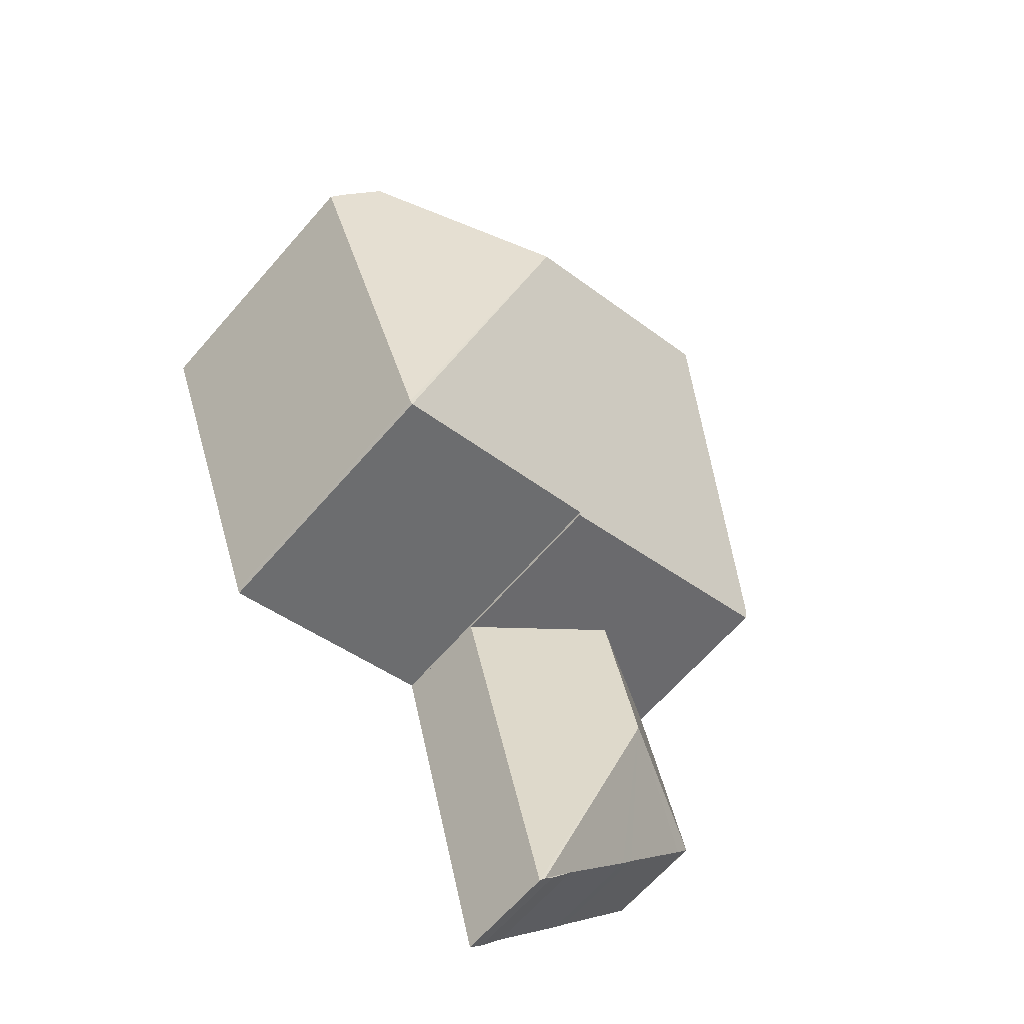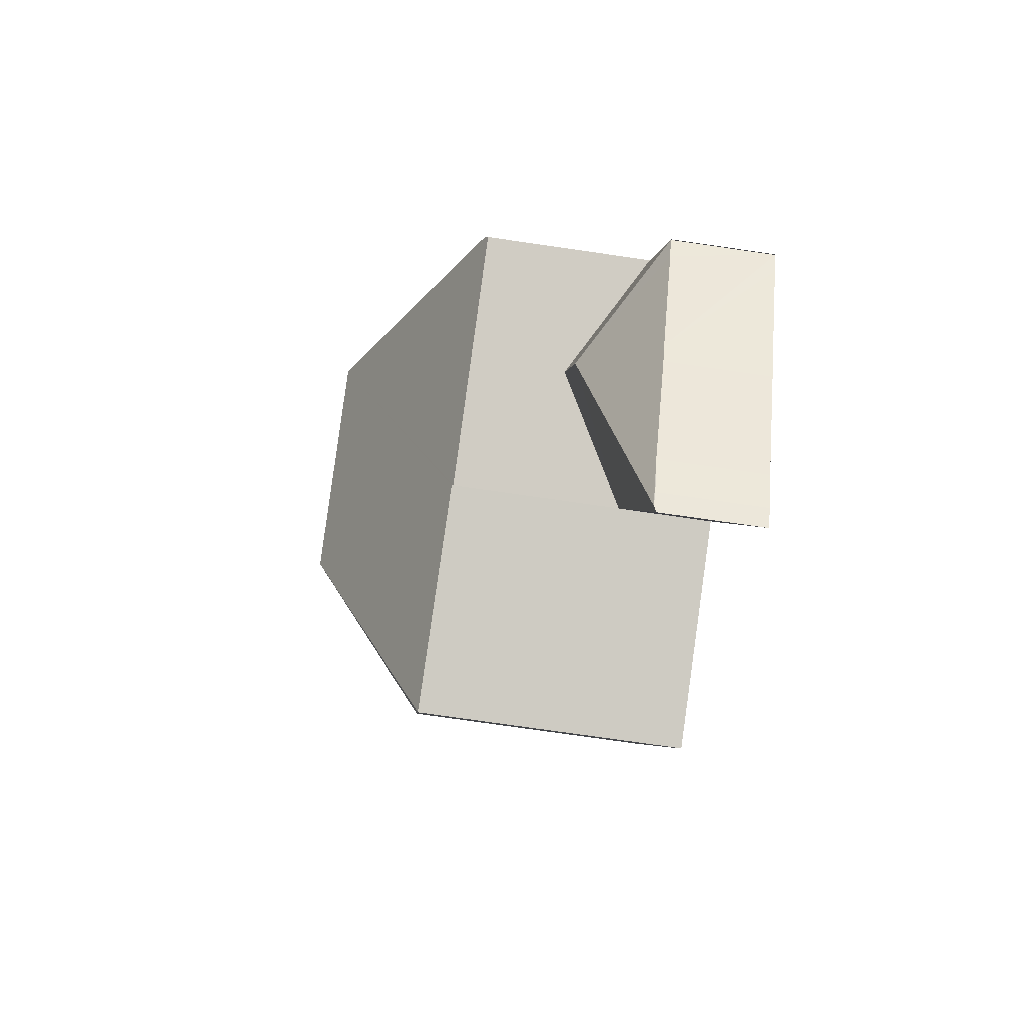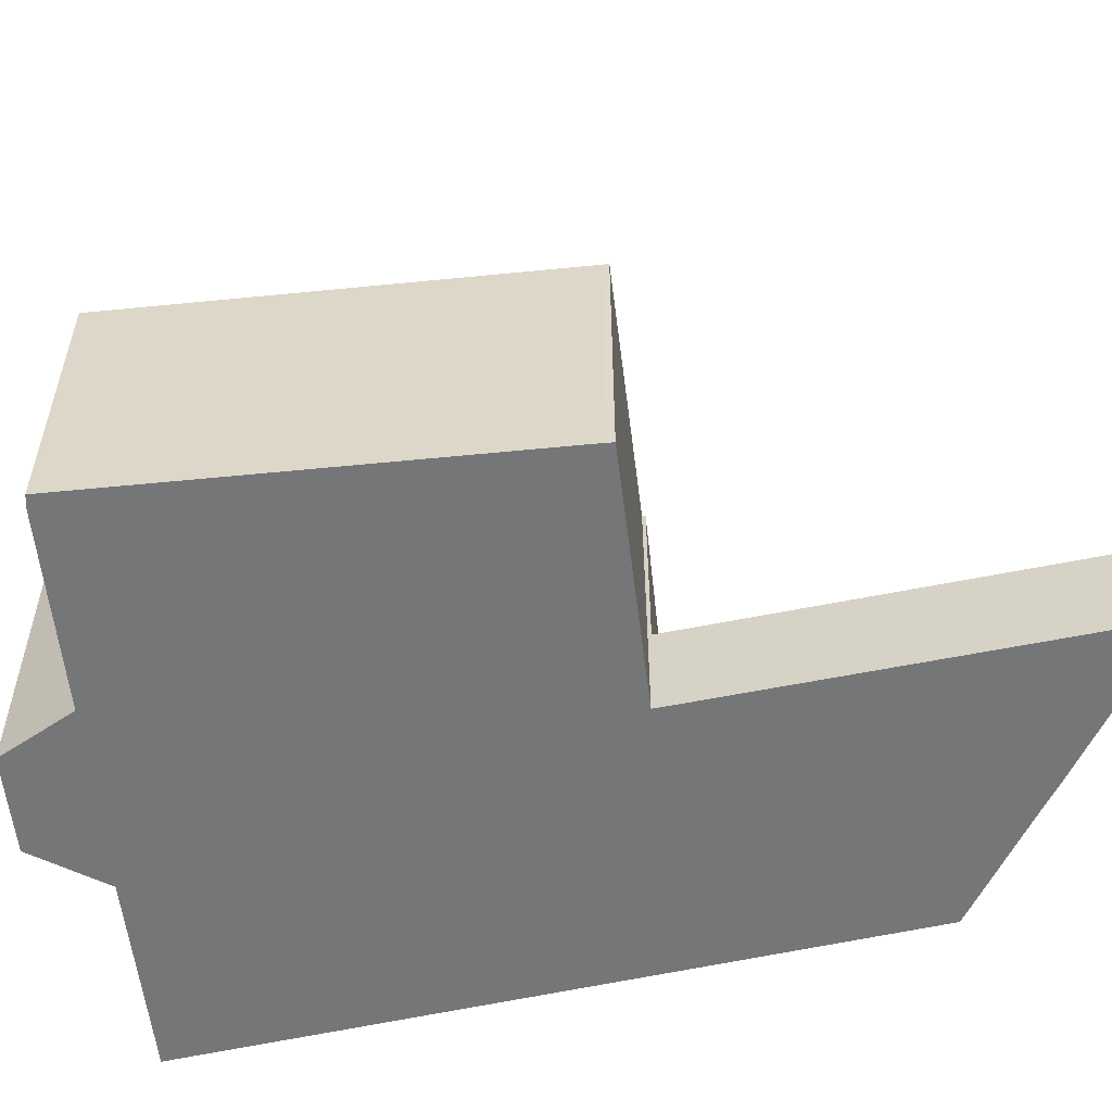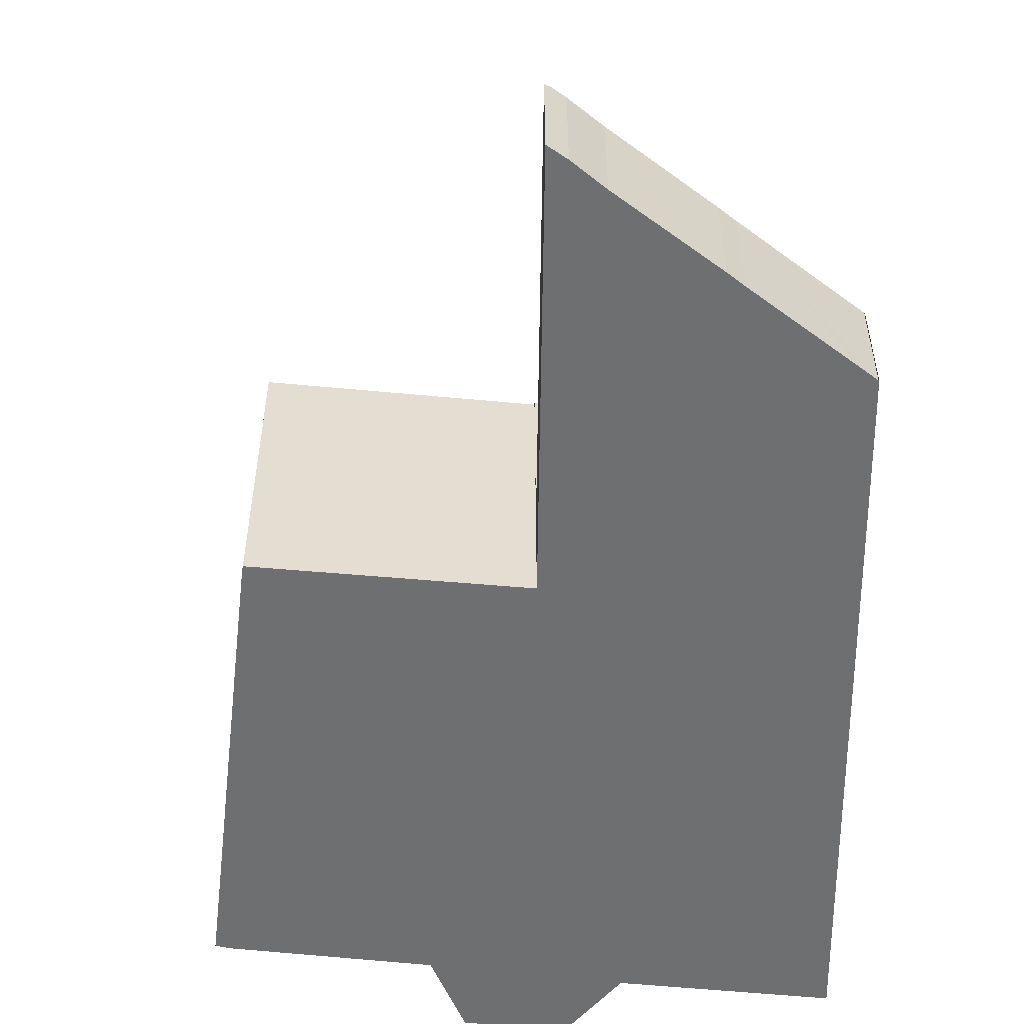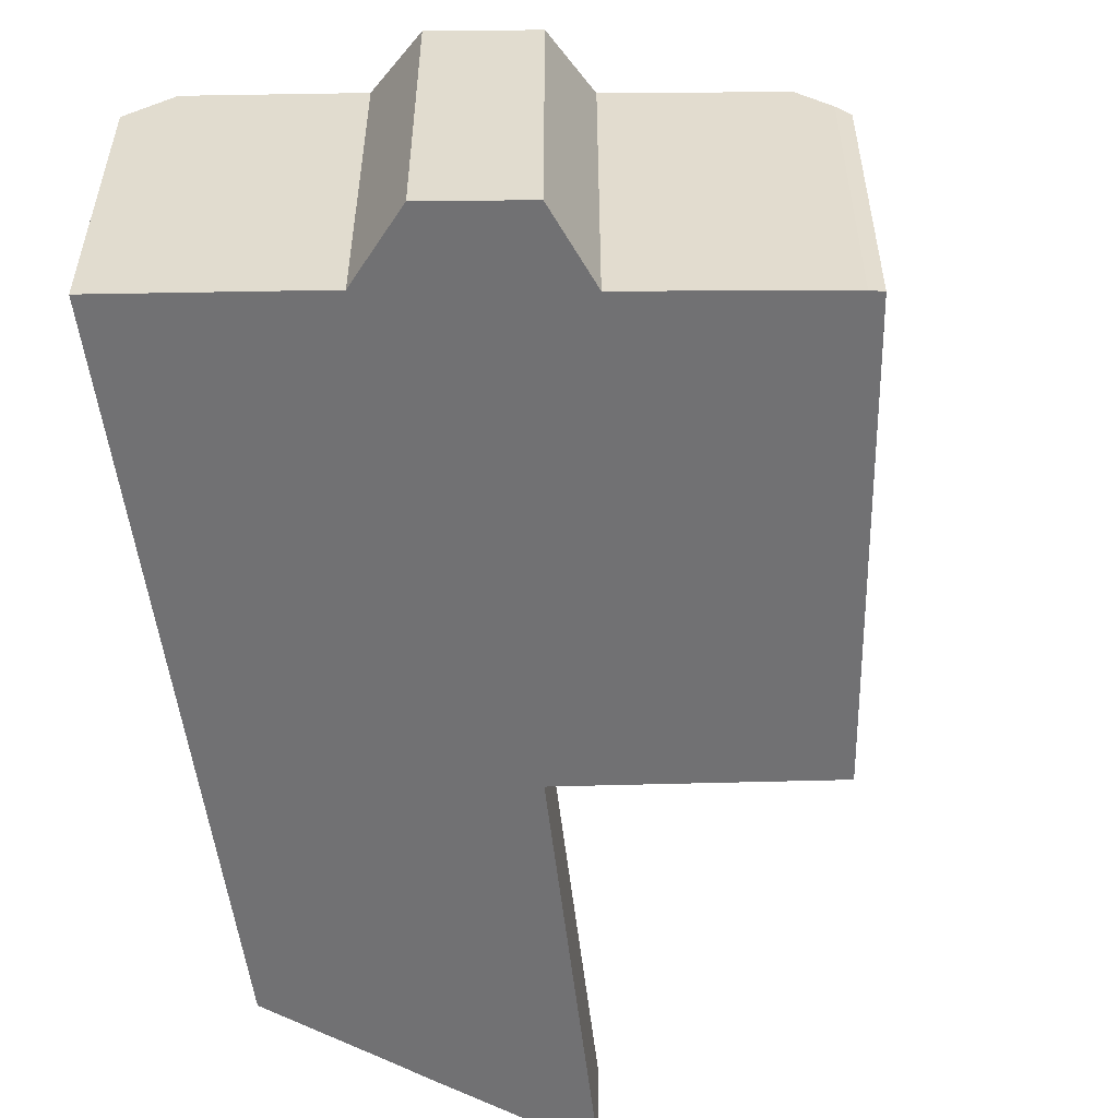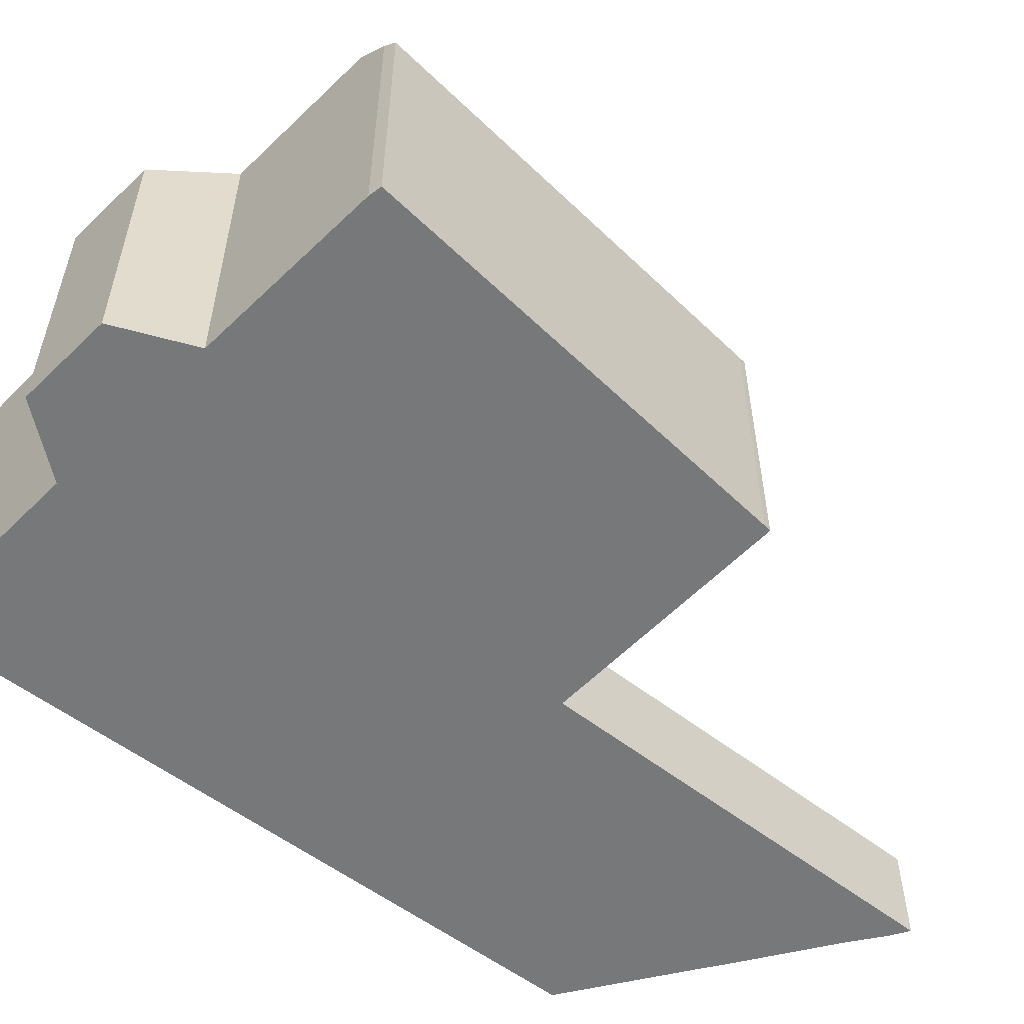
<metadata>
{"format":"obj","ext":"obj","renderer":"f3d","projection":"perspective","resolution":1024,"background":"white","views":[{"elev":-65.6,"azim":138.9,"up":"+Z"},{"elev":-76.3,"azim":-98.2,"up":"+Z"},{"elev":-56.7,"azim":115.3,"up":"+Y"},{"elev":-54.6,"azim":-167.3,"up":"+Y"},{"elev":-55.3,"azim":19.8,"up":"+Y"},{"elev":-57.4,"azim":64.4,"up":"+Y"}]}
</metadata>
<code>
v  12.22 10.84 9.211
v  12.81 8.241 14.1
v  16.61 8.256 12.76
v  6.554 10.84 11.17
v  12.46 7.238 16.19
v  10.16 7.235 16.99
v  8.48 8.194 15.7
v  4.747 8.208 16.96
v  17.36 7.56 12.5
v  17.65 7.269 12.35
v  13.95 7.268 1.816
v  13.89 7.283 1.66
v  1.292 7.269 5.991
v  4.524 7.181 4.7
v  1.257 7.181 5.83
v  7.884 7.181 3.537
v  7.903 7.226 3.619
v  3.732 7.269 17.3
v  8.48 -9.61e-16 15.7
v  10.16 -1.041e-15 16.99
v  12.46 -9.916e-16 16.19
v  12.81 -8.636e-16 14.1
v  17.36 -7.653e-16 12.5
v  16.61 -7.816e-16 12.76
v  4.747 -1.039e-15 16.96
v  3.732 -1.06e-15 17.3
v  17.65 -7.56e-16 12.35
v  13.95 -1.112e-16 1.816
v  13.89 -1.016e-16 1.66
v  7.903 -2.216e-16 3.619
v  7.884 -2.166e-16 3.537
v  1.257 -3.57e-16 5.83
v  4.524 -2.878e-16 4.7
v  1.292 -3.668e-16 5.991
v  4.524 4.567 4.7
v  0 2.65 1.623e-16
v  1.257 2.632 5.83
v  3.515 4.549 0.285
v  0.013 2.659 -0.015
v  7.884 2.58 3.537
v  5.468 2.591 -6.711
v  5.355 2.663 -6.585
v  4.491 2.672 -5.495
v  2.579 2.653 -3.18
v  2.265 2.658 -2.779
v  0.365 2.65 -0.451
v  0.013 9.185e-19 -0.015
v  0.365 2.762e-17 -0.451
v  2.265 1.702e-16 -2.779
v  2.579 1.947e-16 -3.18
v  5.097 2.65 -6.296
v  5.097 3.855e-16 -6.296
v  5.468 4.109e-16 -6.711
v  5.355 4.032e-16 -6.585
v  4.491 3.365e-16 -5.495
v  0 0 0
g defaultobject
f 1 2 3
f 2 1 4
f 2 4 5
f 5 4 6
f 6 4 7
f 7 4 8
f 9 1 3
f 1 9 10
f 1 10 11
f 1 11 12
f 13 14 15
f 14 13 4
f 14 4 16
f 16 4 17
f 17 4 12
f 12 4 1
f 8 13 18
f 13 8 4
f 19 6 7
f 6 19 20
f 6 21 5
f 21 6 20
f 22 3 2
f 3 22 9
f 9 22 23
f 23 22 24
f 8 19 7
f 19 8 18
f 19 18 25
f 25 18 26
f 5 22 2
f 22 5 21
f 27 11 10
f 11 27 28
f 11 29 12
f 29 11 28
f 30 16 17
f 16 30 31
f 23 10 9
f 10 23 27
f 29 17 12
f 17 29 30
f 31 14 16
f 14 31 15
f 15 31 32
f 32 31 33
f 15 18 13
f 18 15 32
f 18 32 26
f 26 32 34
f 33 34 32
f 34 33 26
f 26 33 31
f 26 31 30
f 26 30 29
f 26 29 28
f 26 28 27
f 26 27 25
f 25 27 22
f 25 22 19
f 22 27 24
f 24 27 23
f 22 20 19
f 20 22 21
f 35 36 37
f 36 35 38
f 36 38 39
f 40 38 35
f 38 40 41
f 38 41 42
f 43 38 42
f 38 43 44
f 38 44 45
f 38 45 46
f 38 46 39
f 46 47 39
f 47 46 45
f 47 45 48
f 48 45 49
f 49 45 44
f 49 44 50
f 41 51 42
f 51 41 52
f 52 41 53
f 52 53 54
f 51 55 43
f 55 51 52
f 55 44 43
f 44 55 50
f 56 37 36
f 37 56 32
f 32 35 37
f 35 32 40
f 40 32 33
f 40 33 31
f 40 53 41
f 53 40 31
f 33 53 31
f 53 33 32
f 53 32 55
f 55 32 47
f 47 32 56
f 53 55 54
f 54 55 52
f 55 47 49
f 55 49 50
f 49 47 48

</code>
